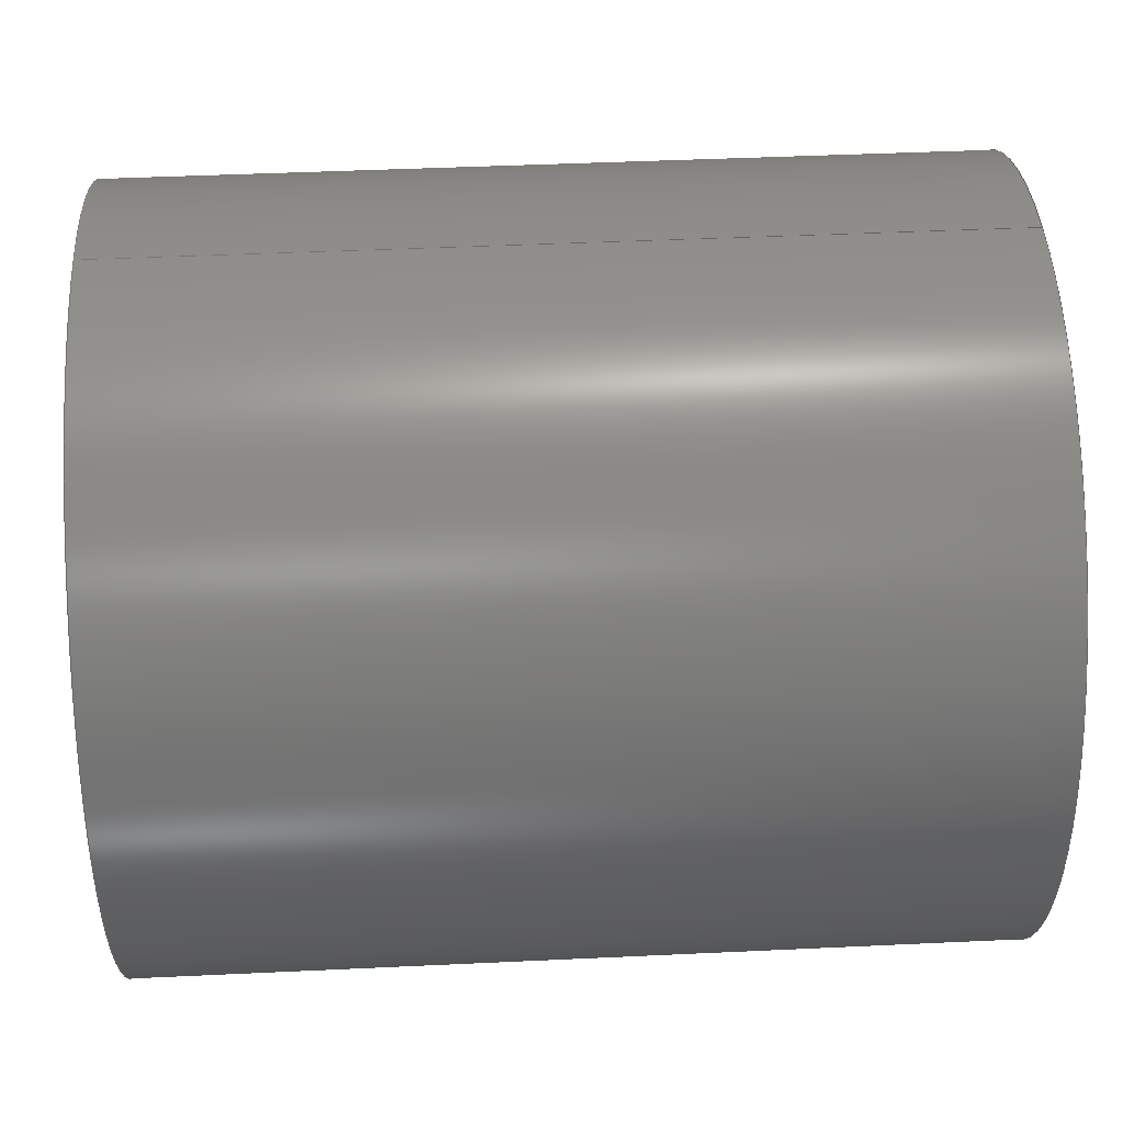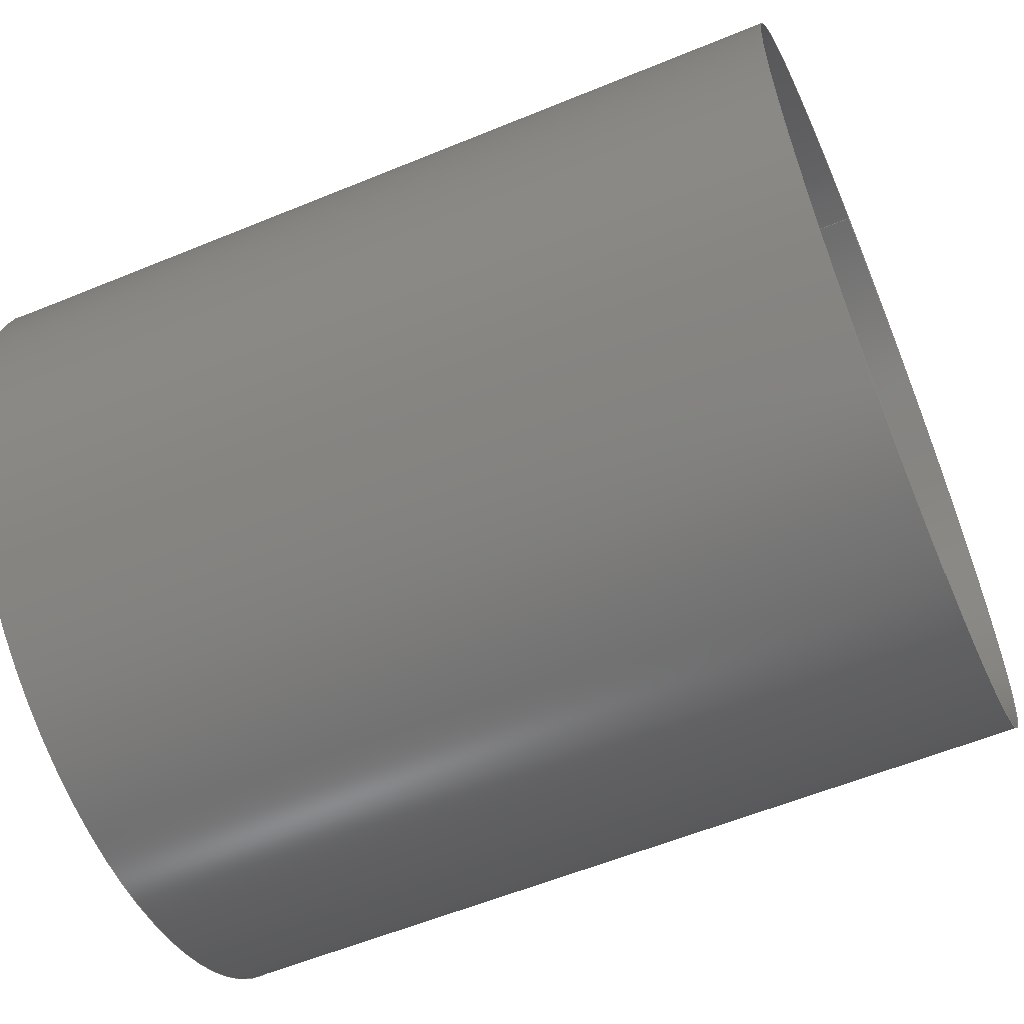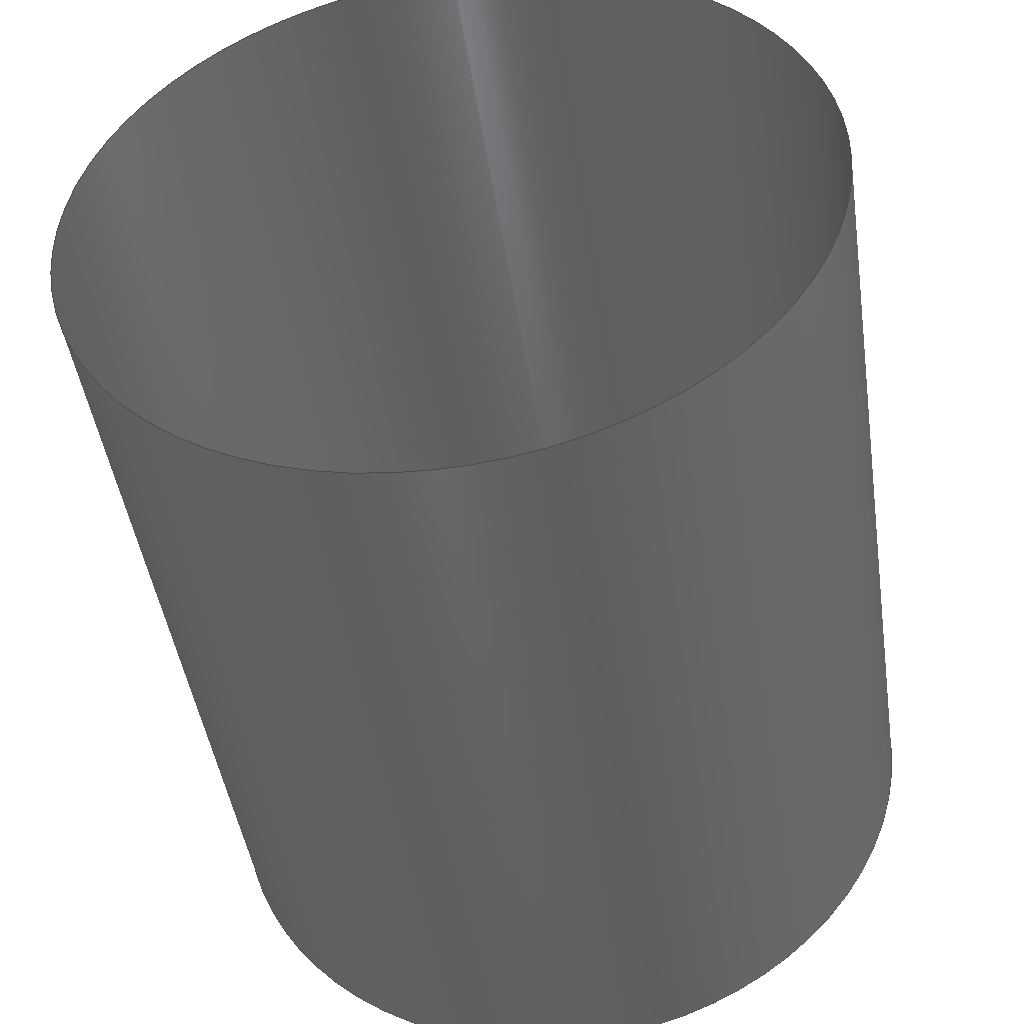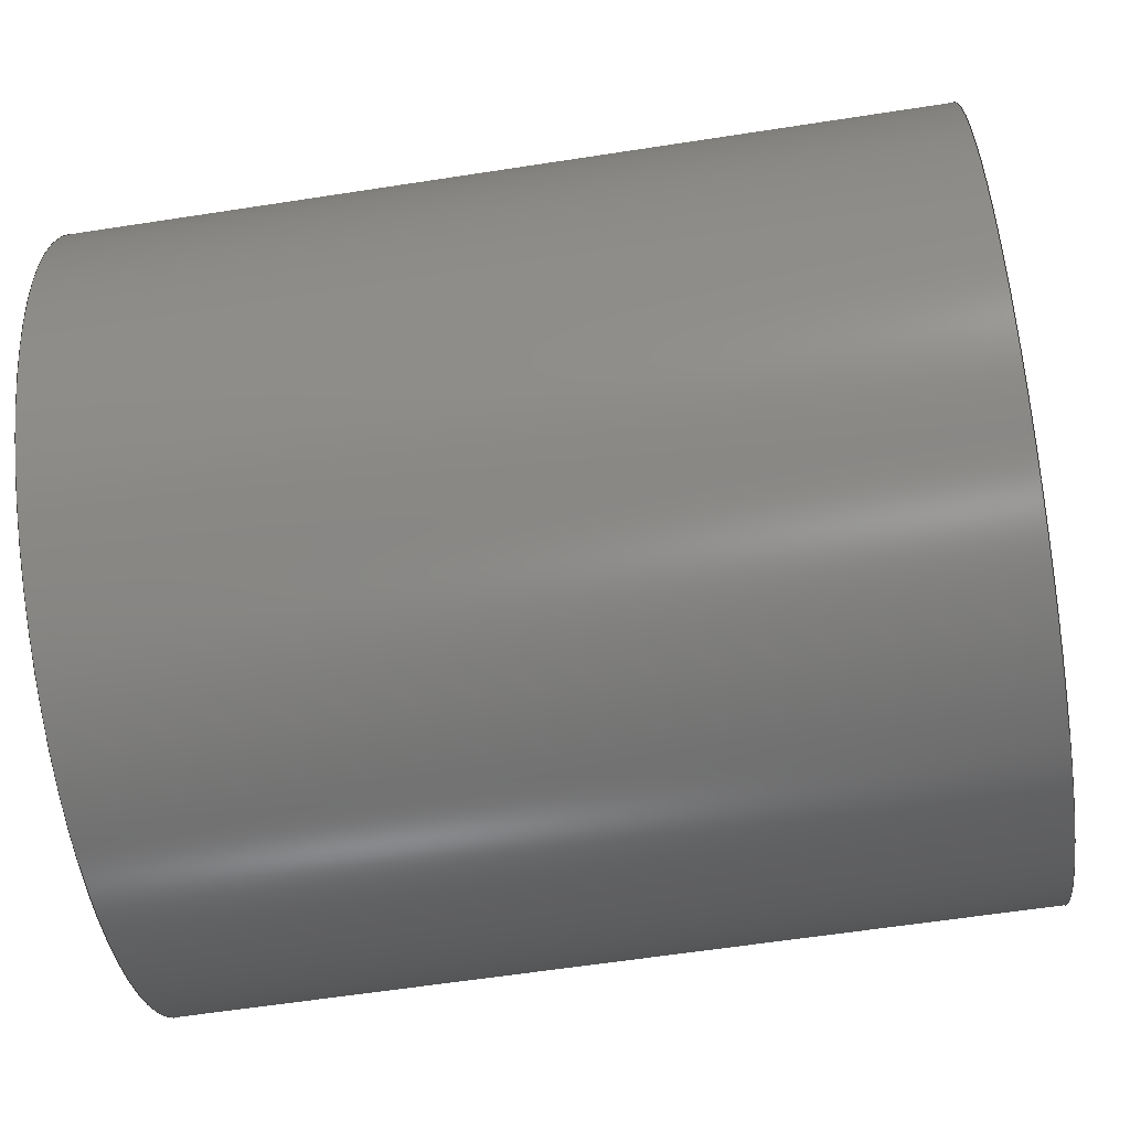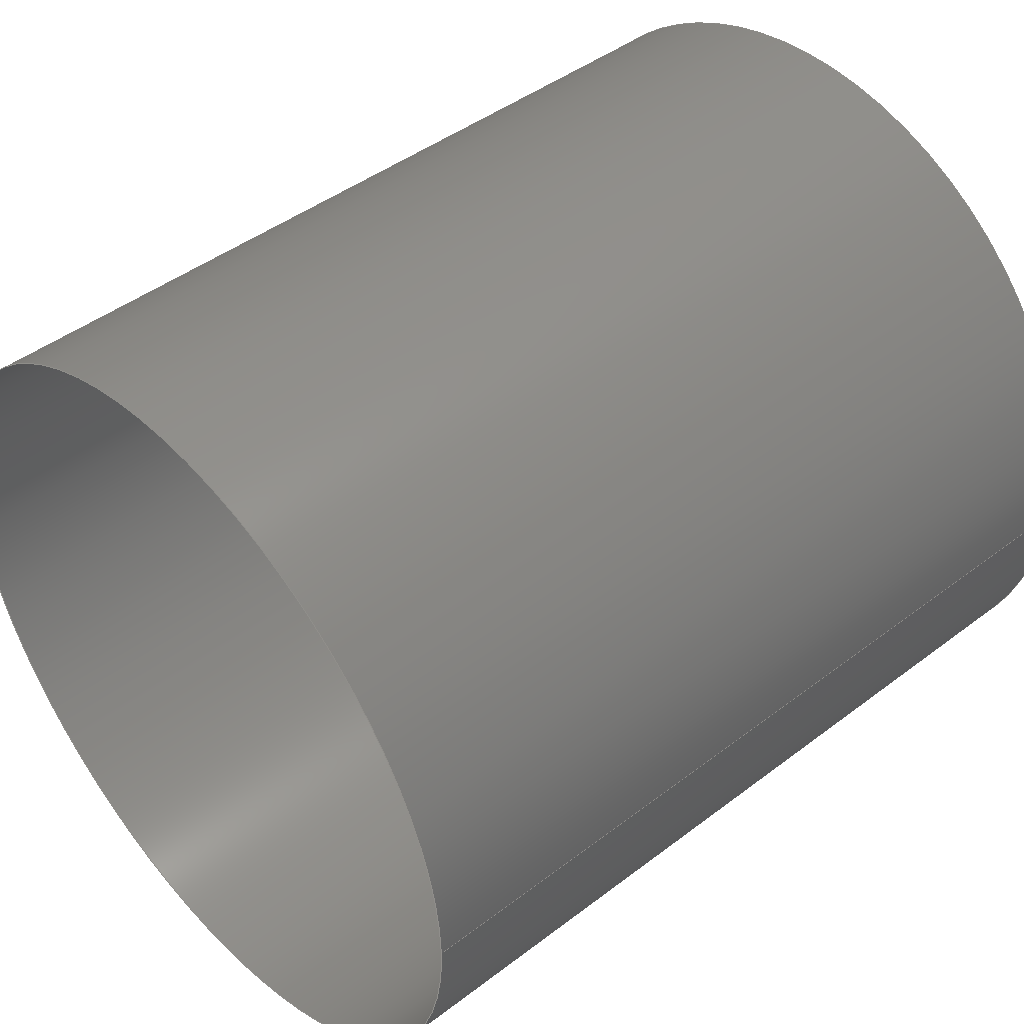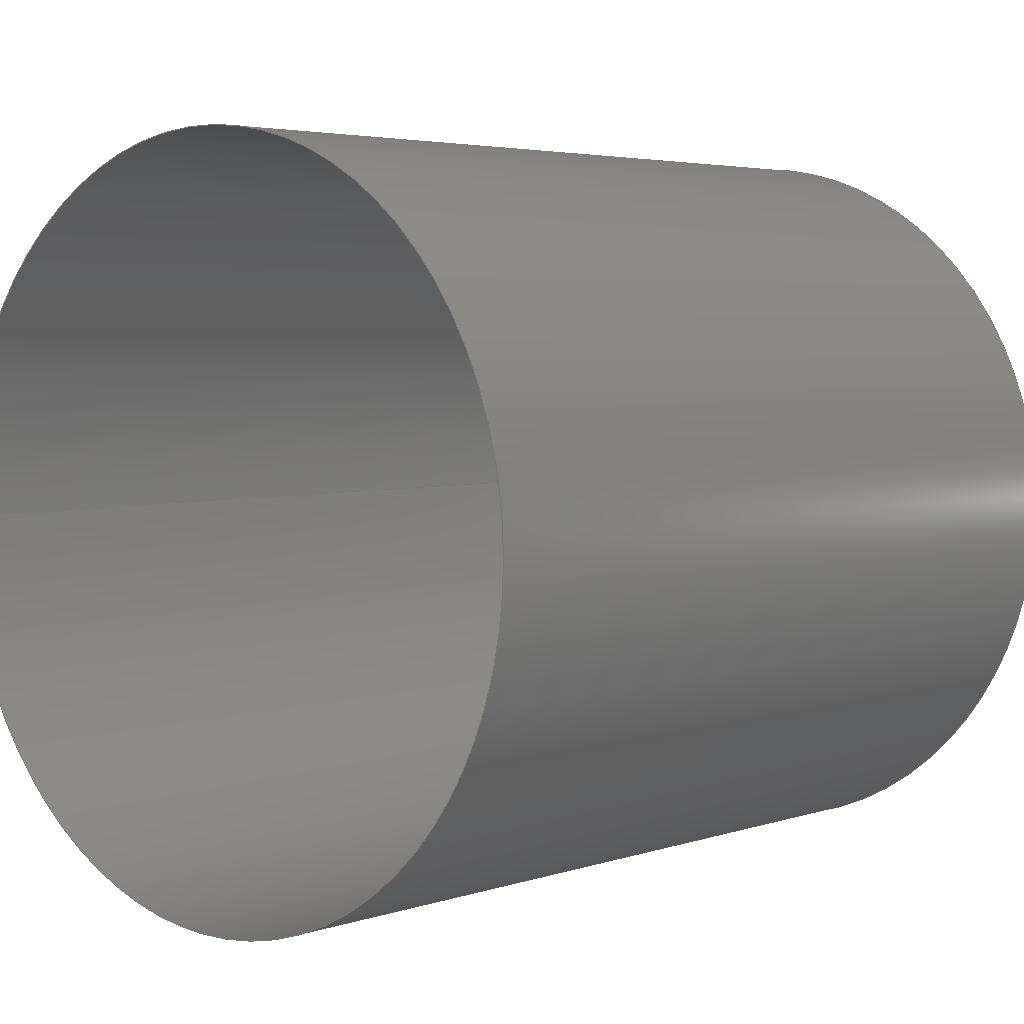
<metadata>
{"format":"iges","ext":"iges","renderer":"f3d","projection":"perspective","resolution":1024,"background":"white","views":[{"elev":43.3,"azim":-3.2,"up":"+Y"},{"elev":-58.5,"azim":23.0,"up":"+Y"},{"elev":-45.9,"azim":98.5,"up":"+Y"},{"elev":-60.4,"azim":9.0,"up":"+Z"},{"elev":44.6,"azim":138.4,"up":"+Z"},{"elev":4.0,"azim":-47.3,"up":"+Z"}]}
</metadata>
<code>

IGES obtained from Nurbs toolbox.
See <http://octave.sourceforge.net/nurbs/>.

1H,,1H;,13HNurbs toolbox,33Hphotocathode_200kV_optim_146iges,
12HOctave Nurbs,8Hnrb2iges,32,75,6,75,15,17HNurbs from Octave,1,6,1HM,
1000,1,10H20190.31,1e-06,1e+04,12HJacopo Corno,
19HGSCE - TU Darmstadt,3,0;
     128       1       0       0       0       0       0       0       0
     128       0       0      15       0                               0
128,8,1,2,1,0,0,0,0,0,0,0,0,0.25,             1
0.25,0.5,0.5,0.75,0.75,1,1,        1
1,0,0,1,1,1,0.7071,        1
1,0.7071,1,0.7071,1,0.7071,1,        1
1,0.7071,1,0.7071,1,0.7071,1,        1
0.7071,1,0,0.045,-0,-0,               1
0.045,0.045,-0,0,0.045,-0,               1
-0.045,0.045,-0,-0.045,0,0,              1
-0.045,-0.045,0,-0,-0.045,0,             1
0.045,-0.045,0,0.045,-0,0.1,               1
0.045,0,0.1,0.045,0.045,0.1,0,        1
0.045,0.1,-0.045,0.045,0.1,-0.045,               1
0,0.1,-0.045,-0.045,0.1,-0,              1
-0.045,0.1,0.045,-0.045,0.1,0.045,               1
-0,0,1,0,1,0,0;                     1
      4S      4G      2D     15P
</code>
